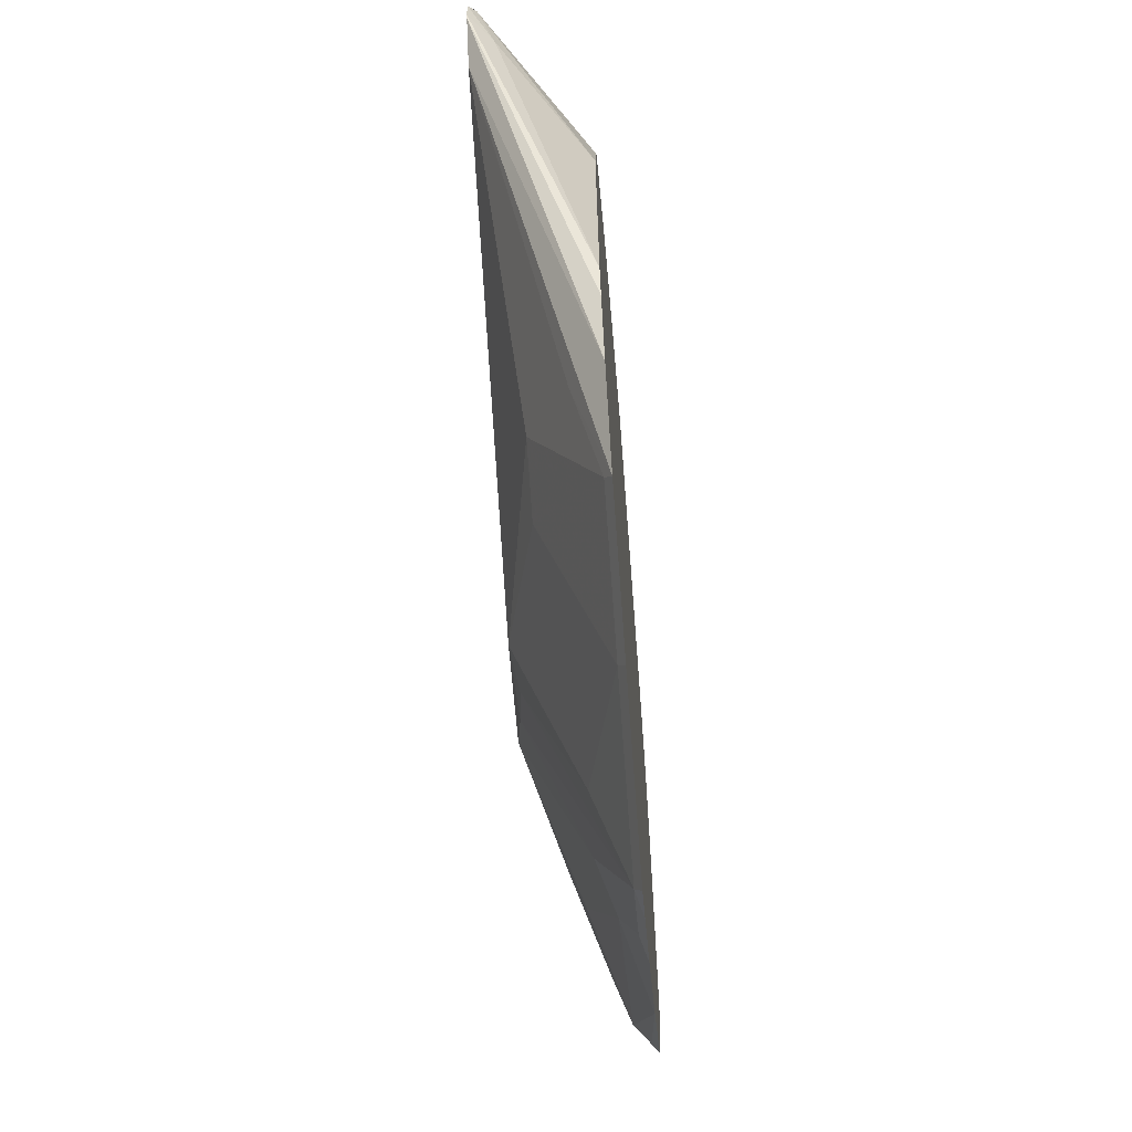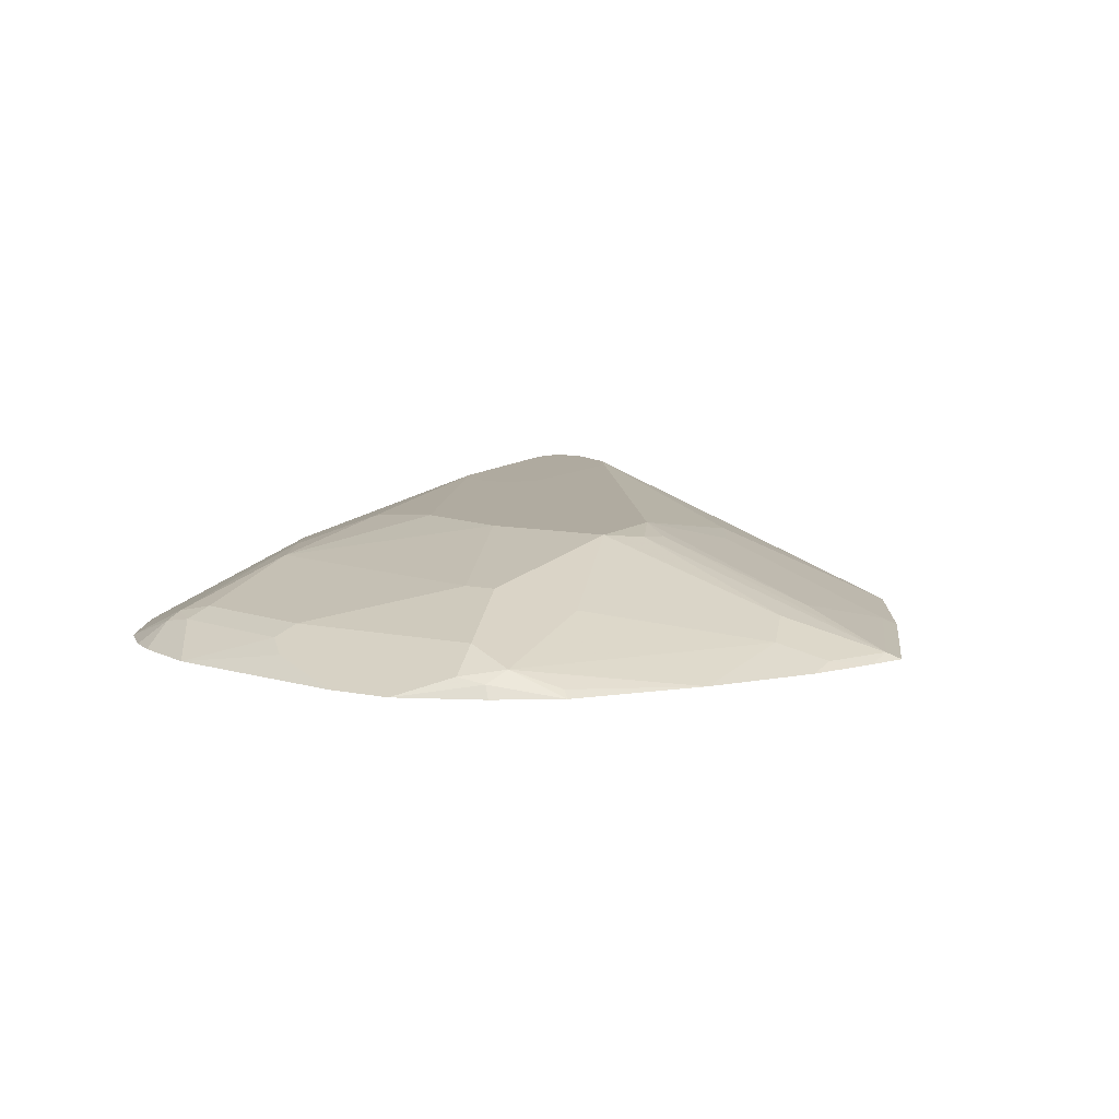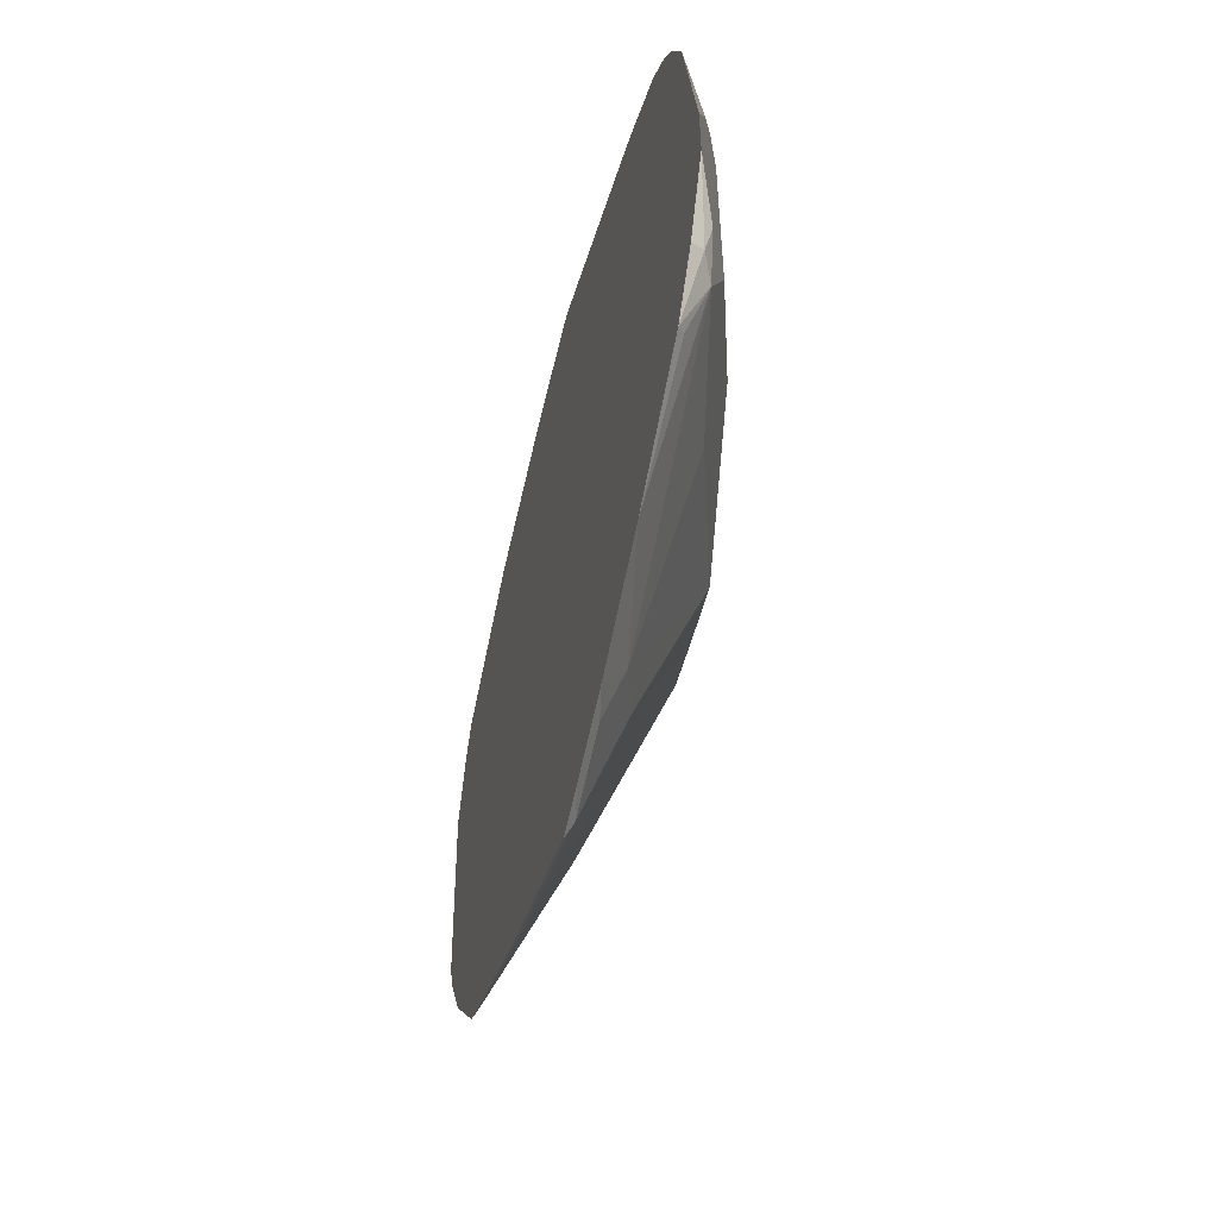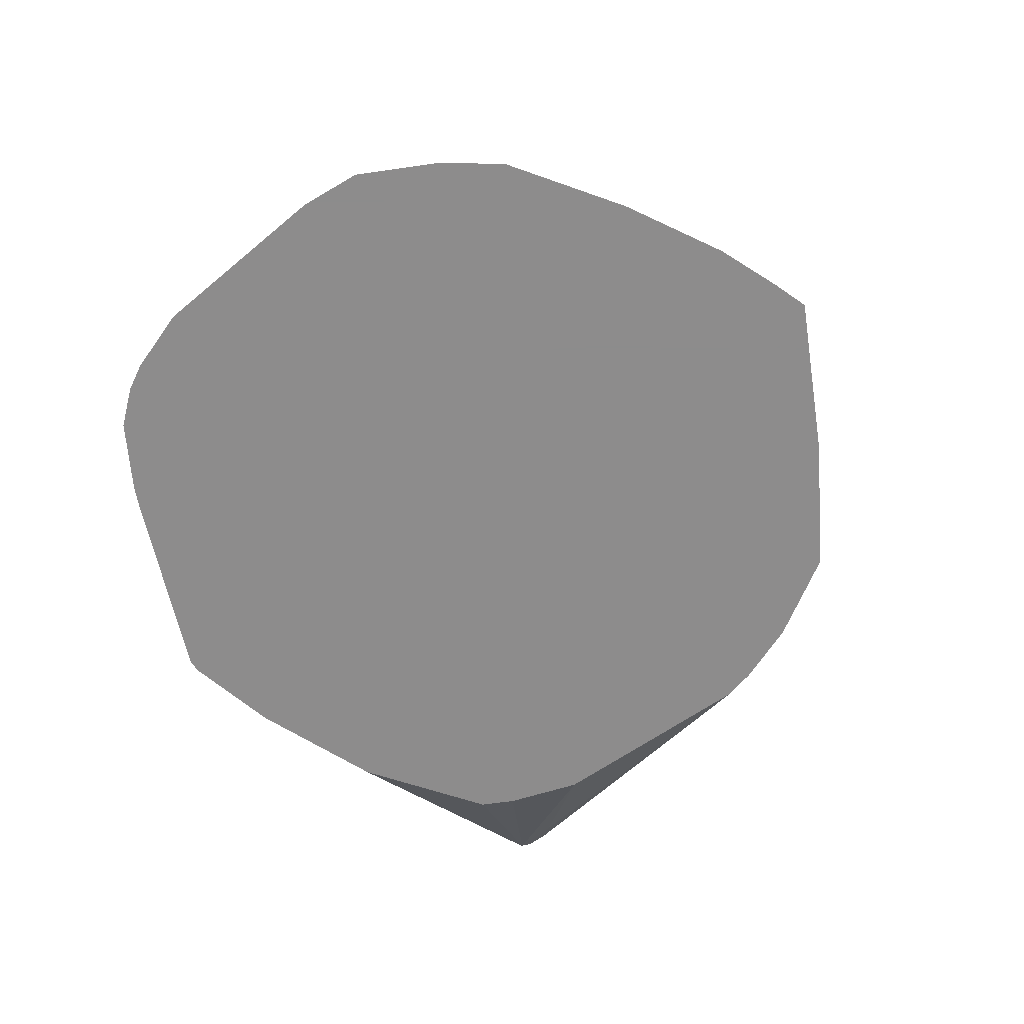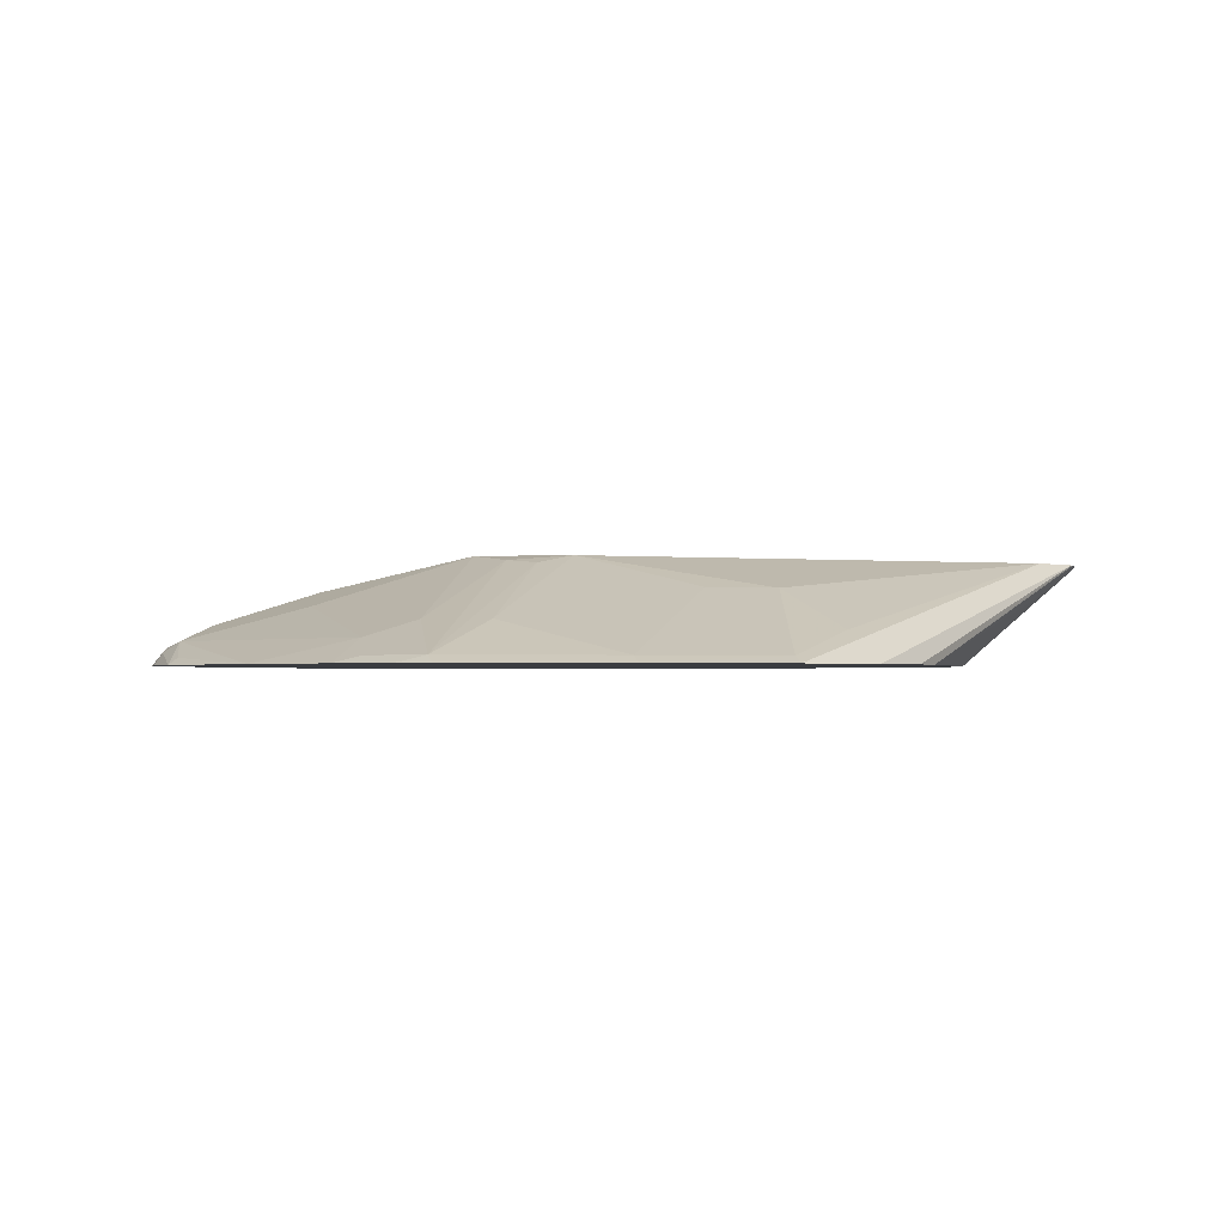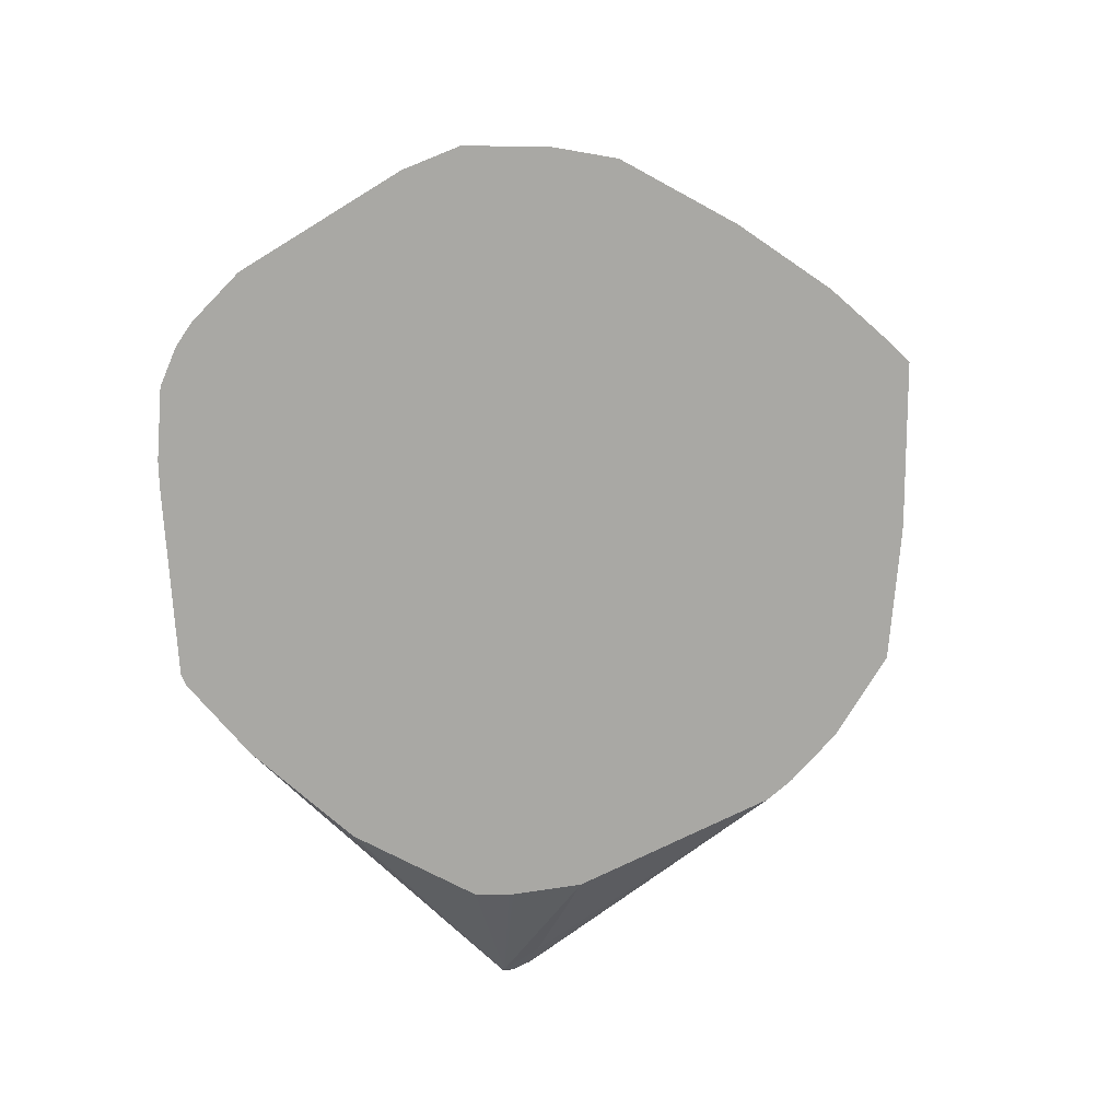
<metadata>
{"format":"obj","ext":"obj","renderer":"f3d","projection":"perspective","resolution":1024,"background":"white","views":[{"elev":-63.4,"azim":-85.4,"up":"+Z"},{"elev":9.5,"azim":118.9,"up":"+Y"},{"elev":-56.5,"azim":74.8,"up":"+Z"},{"elev":-64.3,"azim":120.8,"up":"+Y"},{"elev":-1.7,"azim":-169.5,"up":"+Y"},{"elev":-74.9,"azim":112.0,"up":"+Y"}]}
</metadata>
<code>
v -0.01937 0.2852 -0.183
v -0.01605 0.2885 -0.1763
v -0.001348 0.2852 -0.175
v -0.09949 0.2852 -0.1509
v -0.03207 0.3046 -0.1282
v -0.03408 0.3326 -0.04806
v -0.01872 0.3339 -0.04539
v -3.839e-05 0.3046 -0.1282
v 0.02401 0.2965 -0.1362
v 0.01602 0.2885 -0.1603
v -0.09613 0.2885 -0.1442
v 0.03068 0.2852 -0.1589
v -0.1636 0.2852 -0.1189
v -0.1603 0.2885 -0.1122
v -0.04813 0.3366 -0.03205
v -3.839e-05 0.3366 -0.03205
v 0.0721 0.3126 -0.05609
v 0.1362 0.2965 -0.05609
v 0.07877 0.2852 -0.1269
v -0.1122 0.3206 -0.04806
v -0.194 0.2852 -0.07879
v -0.2613 0.3376 0.1069
v -0.1783 0.3005 -0.06411
v -0.1442 0.3206 -0.03205
v -0.2606 0.3376 0.1065
v -0.2513 0.3376 0.1018
v -0.2409 0.3376 0.09668
v -0.2234 0.3376 0.09639
v -0.1763 0.3376 0.09615
v -0.1605 0.3376 0.09635
v -0.1509 0.3376 0.1028
v -0.1444 0.3376 0.1124
v -3.839e-05 0.3366 0.03203
v 0.08013 0.3206 -0.016
v 0.06411 0.3206 -0.03205
v 0.1122 0.3046 -0.04806
v 0.1282 0.3046 -0.03205
v 0.1496 0.2939 -0.03736
v 0.1469 0.2912 -0.05074
v 0.1315 0.2852 -0.08345
v 0.1282 0.2885 -0.08013
v -0.2095 0.2852 -0.04806
v -0.277 0.3376 0.1295
v -0.1444 0.3376 0.1272
v -0.1445 0.3376 0.1283
v -0.01605 0.3366 0.08014
v 0.04805 0.3206 0.1282
v 0.06411 0.3206 0.06409
v 0.08013 0.3206 7.77e-06
v 0.1282 0.3046 0.06409
v 0.1496 0.2939 0.05874
v 0.167 0.2852 -0.01268
v 0.1499 0.2852 -0.05374
v -0.215 0.2852 -0.03205
v -0.2778 0.3376 0.1319
v -0.1495 0.3376 0.1383
v -0.02408 0.3326 0.1202
v -0.1499 0.3376 0.1391
v 0.1122 0.3005 0.1462
v 0.1122 0.3046 0.1282
v 0.01602 0.3206 0.1442
v 0.03204 0.3166 0.1462
v 0.1389 0.2992 0.06944
v 0.1509 0.2852 0.1155
v 0.167 0.2852 0.01938
v -0.2232 0.2852 0.07937
v -0.2671 0.3259 0.1229
v -0.2788 0.3376 0.1432
v -0.02408 0.3166 0.1683
v -0.1593 0.3376 0.1437
v -0.1604 0.3376 0.1441
v 0.07746 0.2852 0.194
v 0.1122 0.2852 0.1766
v 0.1202 0.2965 0.1482
v 0.1228 0.2992 0.1336
v 0.06411 0.2885 0.1923
v 0.1366 0.2852 0.148
v -0.2751 0.3339 0.1469
v -0.2147 0.2852 0.1155
v -0.277 0.3376 0.1488
v -0.03207 0.2852 0.2311
v 0.06411 0.2852 0.199
v -0.2554 0.3376 0.1528
v 0.1282 0.2852 0.1606
v -0.2141 0.2852 0.1179
v -0.207 0.2852 0.1349
v -0.1509 0.2852 0.183
v -0.08679 0.2852 0.215
v -0.265 0.3376 0.1528
v -0.1189 0.2852 0.199
v -0.03875 0.2852 0.2311
f 37 63 51
f 37 50 63
f 37 51 38
f 38 51 65
f 38 65 52
f 38 52 39
f 39 52 53
f 39 53 40
f 46 58 57
f 43 54 55
f 45 56 46
f 46 57 47
f 46 56 58
f 47 59 60
f 47 60 48
f 47 57 61
f 35 37 36
f 47 61 62
f 42 54 43
f 34 37 35
f 22 30 29
f 34 49 50
f 47 62 59
f 22 70 58
f 22 58 56
f 22 56 45
f 22 45 44
f 22 44 32
f 22 32 31
f 22 31 30
f 22 29 28
f 22 28 27
f 22 27 26
f 22 26 25
f 22 25 24
f 22 24 23
f 33 44 45
f 33 45 46
f 33 46 47
f 33 47 48
f 33 48 49
f 34 50 37
f 48 60 49
f 72 76 82
f 50 60 63
f 68 78 80
f 69 81 82
f 69 82 76
f 69 71 81
f 71 83 81
f 73 84 74
f 74 84 77
f 74 77 75
f 78 79 85
f 78 85 86
f 78 86 87
f 78 87 80
f 80 88 89
f 80 87 90
f 80 90 88
f 81 83 89
f 81 89 91
f 88 91 89
f 22 71 70
f 67 78 68
f 49 60 50
f 66 79 78
f 64 75 77
f 51 63 64
f 51 64 65
f 54 66 67
f 54 67 55
f 55 67 68
f 57 69 61
f 57 58 70
f 57 70 71
f 57 71 69
f 59 72 73
f 59 73 74
f 59 74 75
f 59 75 60
f 59 62 72
f 60 75 63
f 61 69 76
f 61 76 62
f 62 76 72
f 63 75 64
f 66 78 67
f 22 83 71
f 3 10 12
f 22 80 89
f 1 42 21
f 1 21 13
f 1 13 4
f 1 4 2
f 2 5 6
f 2 6 7
f 2 7 8
f 2 8 9
f 1 54 42
f 2 9 10
f 2 4 11
f 2 11 5
f 22 89 83
f 4 13 14
f 4 14 11
f 5 15 6
f 5 11 15
f 6 15 7
f 2 10 3
f 1 66 54
f 1 79 66
f 1 85 79
f 1 2 3
f 1 3 12
f 1 12 19
f 1 19 40
f 1 53 52
f 1 52 65
f 1 65 64
f 1 64 77
f 1 77 84
f 1 84 73
f 1 73 72
f 1 72 82
f 1 82 81
f 1 81 91
f 1 91 88
f 1 88 90
f 1 90 87
f 1 87 86
f 1 86 85
f 7 15 16
f 7 16 8
f 1 40 53
f 9 12 10
f 16 33 49
f 16 49 34
f 16 34 35
f 16 35 36
f 16 36 18
f 16 18 17
f 18 36 37
f 18 37 38
f 16 44 33
f 18 38 39
f 18 40 41
f 18 41 19
f 19 41 40
f 21 42 43
f 21 43 22
f 22 55 68
f 22 68 80
f 8 16 9
f 18 39 40
f 16 32 44
f 22 43 55
f 16 30 31
f 16 31 32
f 9 17 18
f 9 19 12
f 11 14 20
f 11 20 15
f 13 21 22
f 13 22 23
f 13 23 14
f 14 23 24
f 9 18 19
f 15 20 24
f 16 29 30
f 14 24 20
f 15 29 16
f 15 28 29
f 9 16 17
f 15 27 28
f 15 26 27
f 15 25 26
f 15 24 25

</code>
